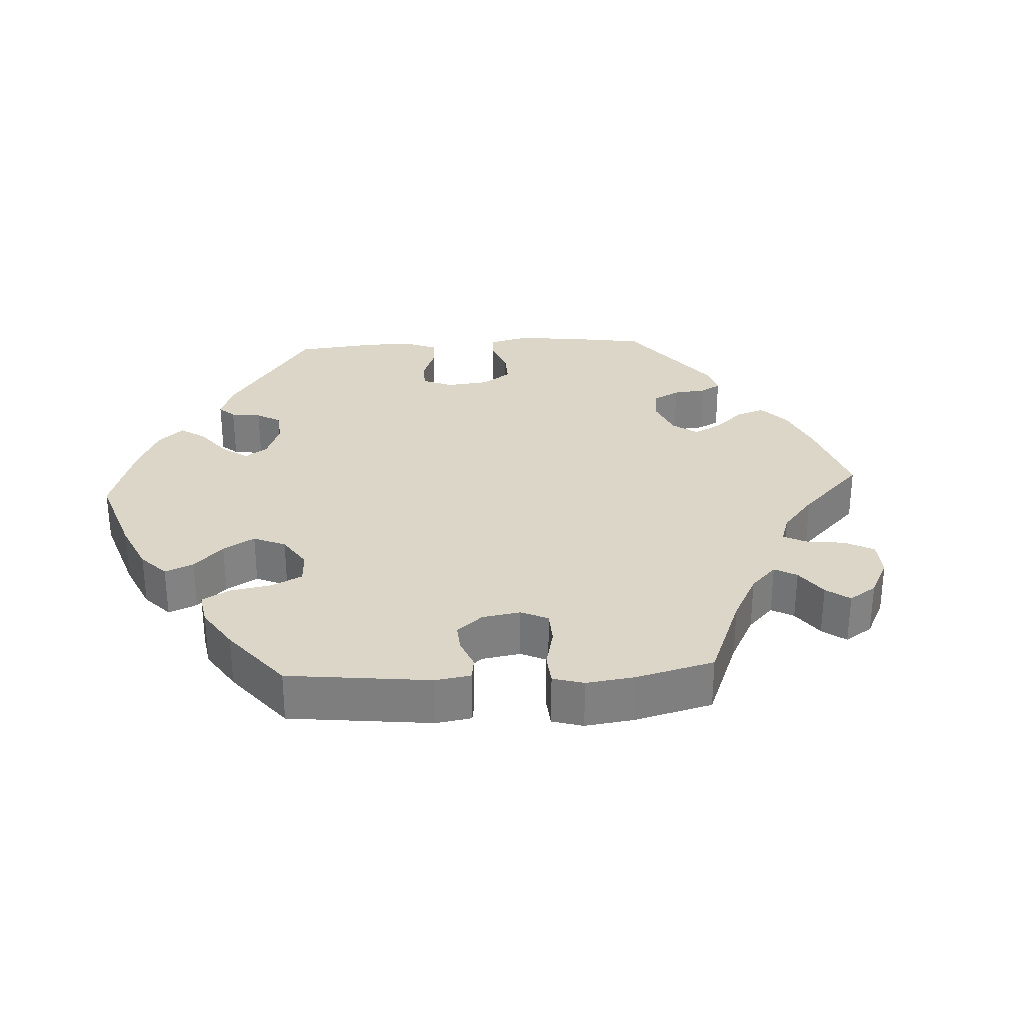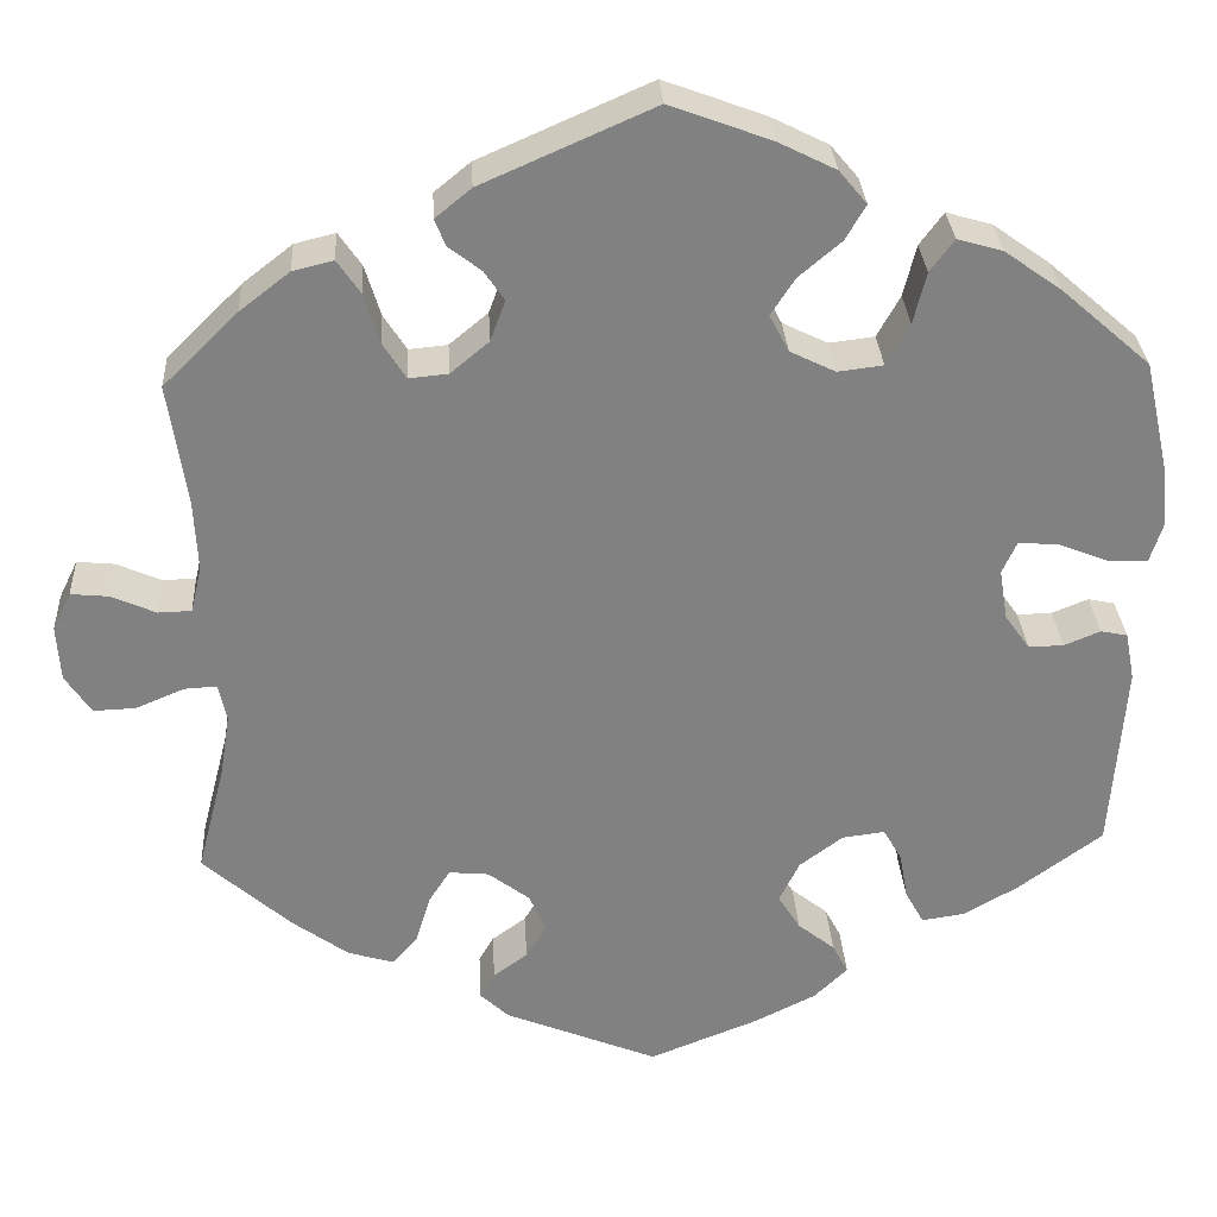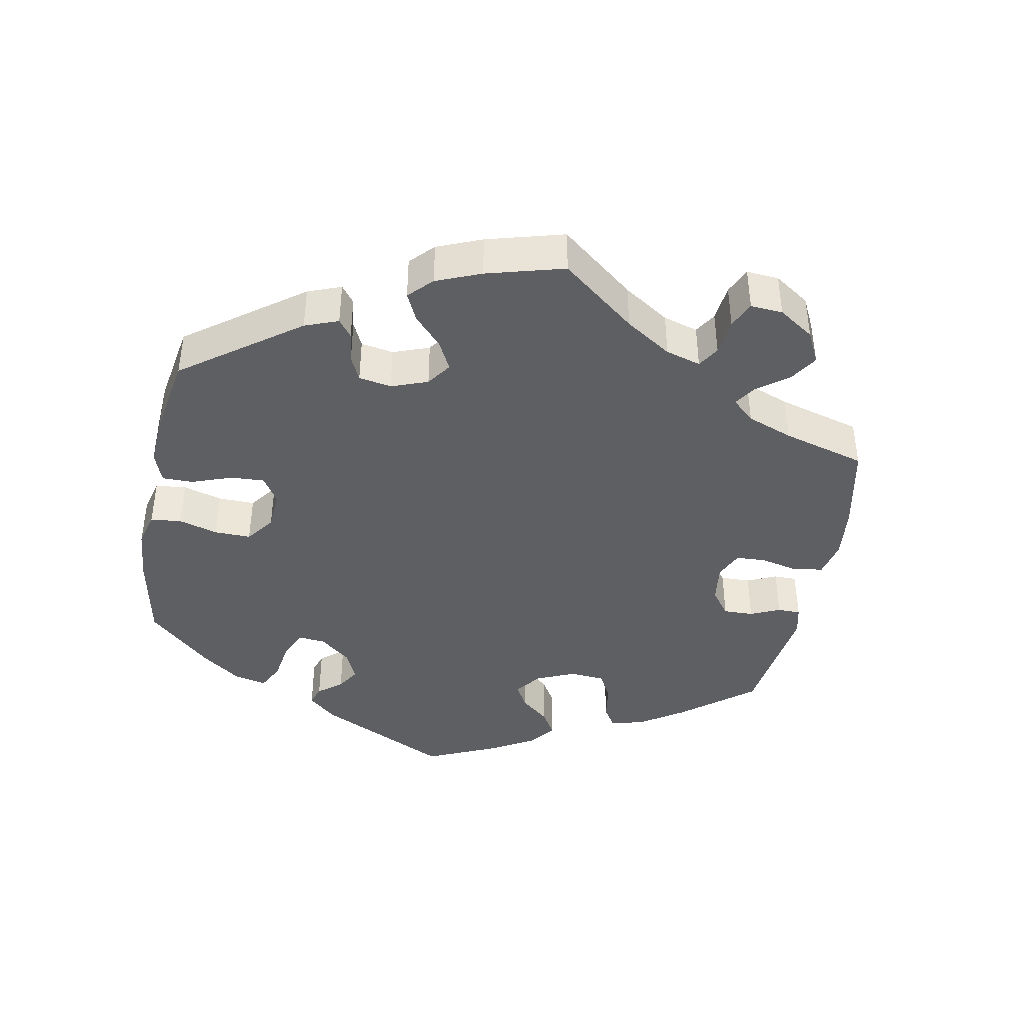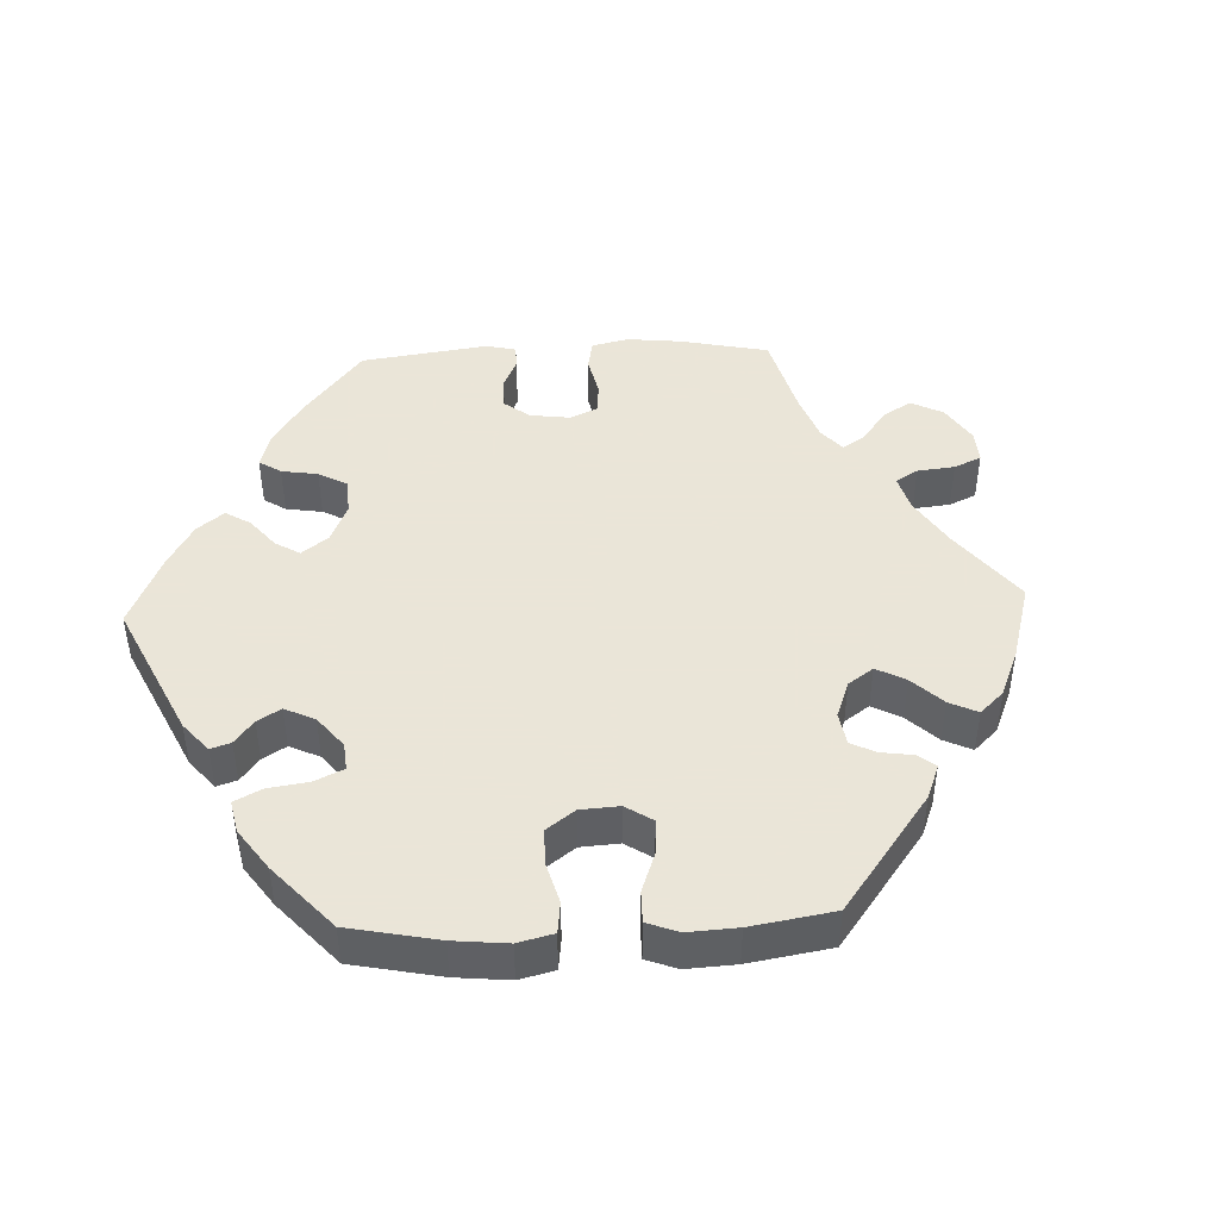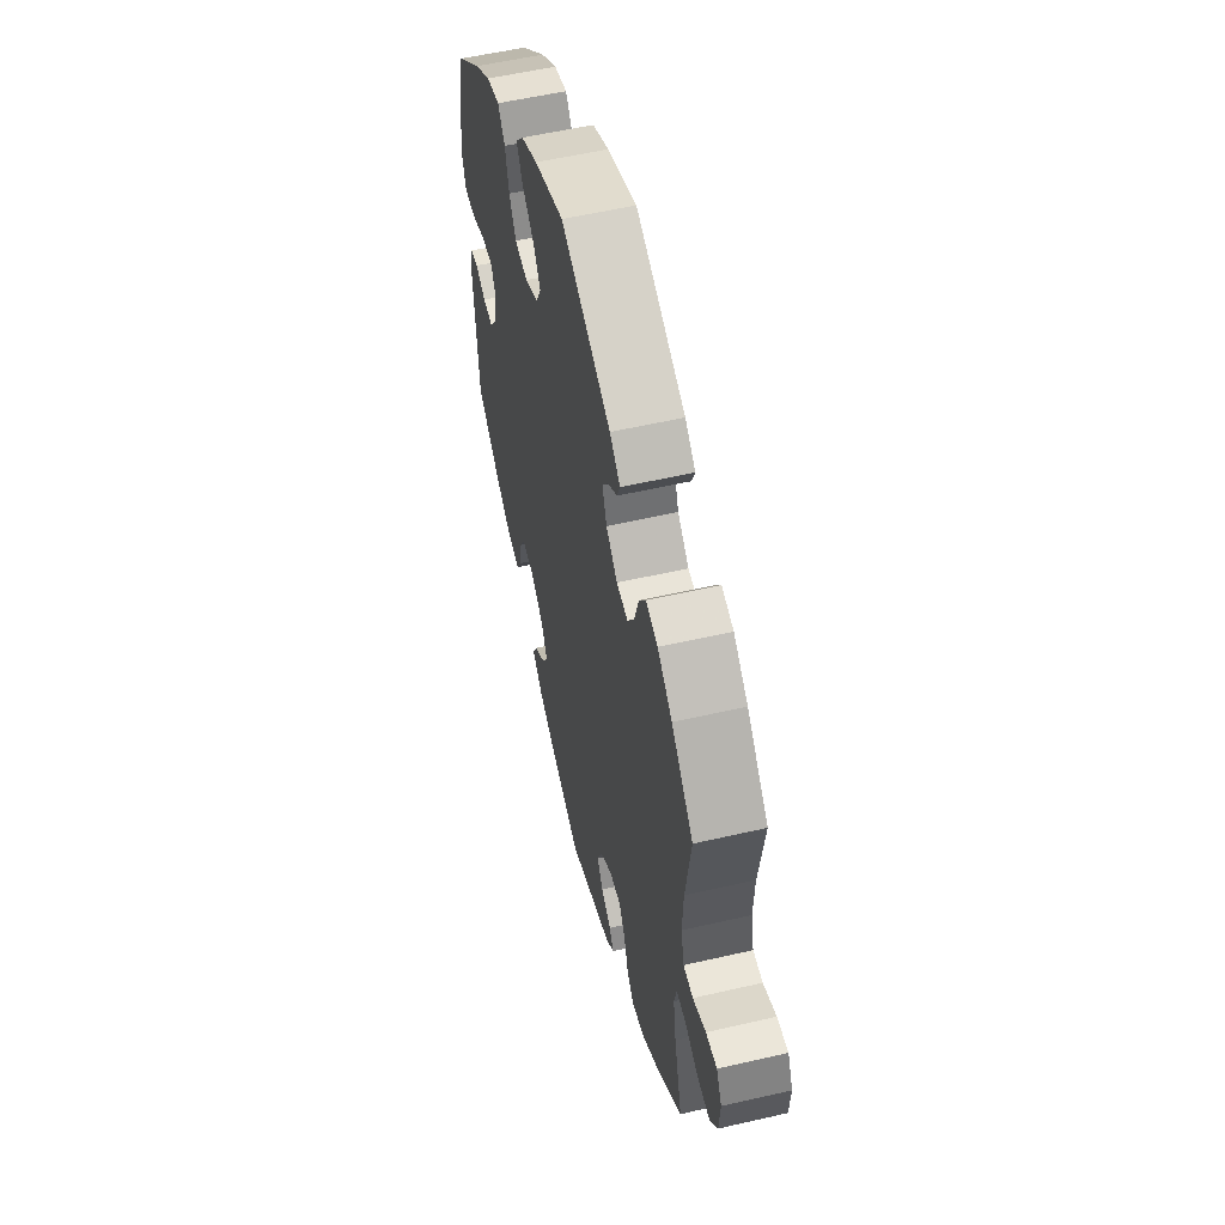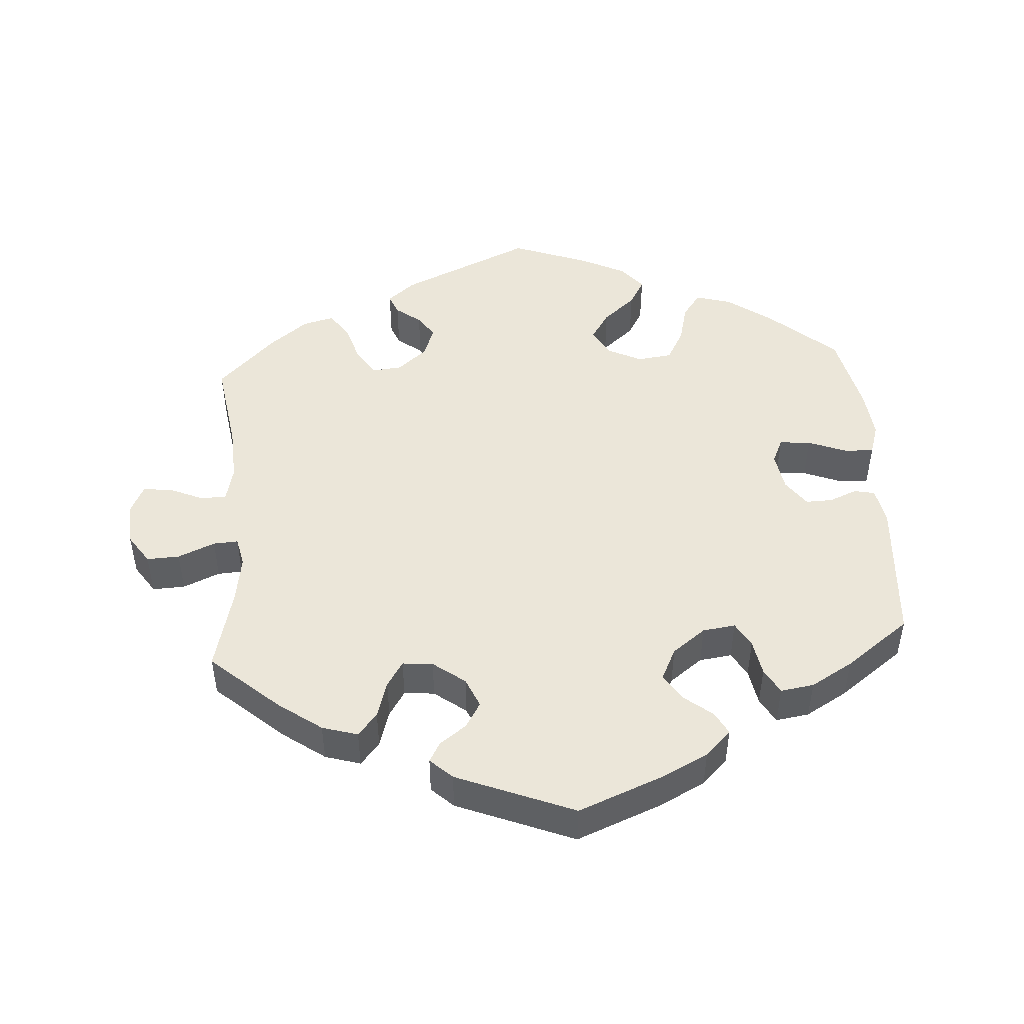
<metadata>
{"format":"obj","ext":"obj","renderer":"f3d","projection":"perspective","resolution":1024,"background":"white","views":[{"elev":30.2,"azim":26.7,"up":"+Y"},{"elev":29.7,"azim":176.8,"up":"+Z"},{"elev":-41.7,"azim":49.2,"up":"+Y"},{"elev":45.5,"azim":-32.4,"up":"+Y"},{"elev":56.0,"azim":76.4,"up":"+Z"},{"elev":48.0,"azim":176.0,"up":"+Y"}]}
</metadata>
<code>
v 0.406 0.07 -0.372
v 0.345 0.07 -0.416
v 0.295 0.07 -0.431
v 0.268 0.07 -0.399
v 0.252 0.07 -0.347
v 0.229 0.07 -0.311
v 0.186 0.07 -0.315
v 0.141 0.07 -0.349
v 0.123 0.07 -0.391
v 0.145 0.07 -0.427
v 0.182 0.07 -0.454
v 0.198 0.07 -0.482
v 0.167 0.07 -0.511
v 0.001 0.07 -0.578
v -0.118 0.07 -0.531
v -0.184 0.07 -0.498
v -0.22 0.07 -0.463
v -0.203 0.07 -0.431
v -0.163 0.07 -0.399
v -0.139 0.07 -0.361
v -0.161 0.07 -0.316
v -0.208 0.07 -0.281
v -0.254 0.07 -0.275
v -0.274 0.07 -0.31
v -0.283 0.07 -0.361
v -0.303 0.07 -0.397
v -0.35 0.07 -0.39
v -0.409 0.07 -0.356
v -0.5 0.07 -0.289
v -0.515 0.07 -0.083
v -0.505 0.07 -0.031
v -0.476 0.07 -0.025
v -0.437 0.07 -0.041
v -0.399 0.07 -0.042
v -0.372 0.07 -0.004
v -0.363 0.07 0.051
v -0.379 0.07 0.086
v -0.423 0.07 0.082
v -0.477 0.07 0.061
v -0.519 0.07 0.059
v -0.533 0.07 0.103
v -0.526 0.07 0.172
v -0.5 0.07 0.289
v -0.404 0.07 0.373
v -0.342 0.07 0.417
v -0.293 0.07 0.431
v -0.267 0.07 0.396
v -0.253 0.07 0.34
v -0.228 0.07 0.295
v -0.179 0.07 0.289
v -0.13 0.07 0.313
v -0.109 0.07 0.353
v -0.135 0.07 0.393
v -0.181 0.07 0.432
v -0.203 0.07 0.47
v -0.173 0.07 0.506
v -0.111 0.07 0.537
v -0.001 0.07 0.578
v 0.185 0.07 0.496
v 0.224 0.07 0.464
v 0.212 0.07 0.435
v 0.177 0.07 0.408
v 0.155 0.07 0.376
v 0.171 0.07 0.332
v 0.213 0.07 0.297
v 0.255 0.07 0.293
v 0.28 0.07 0.332
v 0.297 0.07 0.387
v 0.322 0.07 0.423
v 0.366 0.07 0.412
v 0.42 0.07 0.37
v 0.501 0.07 0.29
v 0.481 0.07 0.158
v 0.477 0.07 0.081
v 0.489 0.07 0.031
v 0.525 0.07 0.03
v 0.573 0.07 0.051
v 0.614 0.07 0.055
v 0.634 0.07 0.014
v 0.63 0.07 -0.046
v 0.602 0.07 -0.088
v 0.556 0.07 -0.086
v 0.504 0.07 -0.064
v 0.469 0.07 -0.062
v 0.46 0.07 -0.103
v 0.471 0.07 -0.171
v 0.501 0.07 -0.288
v 0.406 0 -0.372
v 0.345 0 -0.416
v 0.295 0 -0.431
v 0.268 0 -0.399
v 0.252 0 -0.347
v 0.229 0 -0.311
v 0.186 0 -0.315
v 0.141 0 -0.349
v 0.123 0 -0.391
v 0.145 0 -0.427
v 0.182 0 -0.454
v 0.198 0 -0.482
v 0.167 0 -0.511
v 0.001 0 -0.578
v -0.118 0 -0.531
v -0.184 0 -0.498
v -0.22 0 -0.463
v -0.203 0 -0.431
v -0.163 0 -0.399
v -0.139 0 -0.361
v -0.161 0 -0.316
v -0.208 0 -0.281
v -0.254 0 -0.275
v -0.274 0 -0.31
v -0.283 0 -0.361
v -0.303 0 -0.397
v -0.35 0 -0.39
v -0.409 0 -0.356
v -0.5 0 -0.289
v -0.515 0 -0.083
v -0.505 0 -0.031
v -0.476 0 -0.025
v -0.437 0 -0.041
v -0.399 0 -0.042
v -0.372 0 -0.004
v -0.363 0 0.051
v -0.379 0 0.086
v -0.423 0 0.082
v -0.477 0 0.061
v -0.519 0 0.059
v -0.533 0 0.103
v -0.526 0 0.172
v -0.5 0 0.289
v -0.404 0 0.373
v -0.342 0 0.417
v -0.293 0 0.431
v -0.267 0 0.396
v -0.253 0 0.34
v -0.228 0 0.295
v -0.179 0 0.289
v -0.13 0 0.313
v -0.109 0 0.353
v -0.135 0 0.393
v -0.181 0 0.432
v -0.203 0 0.47
v -0.173 0 0.506
v -0.111 0 0.537
v -0.001 0 0.578
v 0.185 0 0.496
v 0.224 0 0.464
v 0.212 0 0.435
v 0.177 0 0.408
v 0.155 0 0.376
v 0.171 0 0.332
v 0.213 0 0.297
v 0.255 0 0.293
v 0.28 0 0.332
v 0.297 0 0.387
v 0.322 0 0.423
v 0.366 0 0.412
v 0.42 0 0.37
v 0.501 0 0.29
v 0.481 0 0.158
v 0.477 0 0.081
v 0.489 0 0.031
v 0.525 0 0.03
v 0.573 0 0.051
v 0.614 0 0.055
v 0.634 0 0.014
v 0.63 0 -0.046
v 0.602 0 -0.088
v 0.556 0 -0.086
v 0.504 0 -0.064
v 0.469 0 -0.062
v 0.46 0 -0.103
v 0.471 0 -0.171
v 0.501 0 -0.288
f 86 87 1 2
f 85 86 2 3
f 84 85 3 4
f 80 81 82 83
f 80 83 84
f 79 80 84
f 76 77 78 79
f 75 76 79 84
f 74 75 84 4
f 70 71 72 73
f 67 68 69 70
f 66 67 70 73
f 65 66 73 74
f 59 60 61 62
f 59 62 63
f 58 59 63
f 57 58 63 64
f 53 54 55 56
f 52 53 56 57
f 45 46 47 48
f 45 48 49
f 44 45 49
f 43 44 49
f 42 43 49 50
f 38 39 40 41
f 37 38 41 42
f 30 31 32 33
f 30 33 34
f 29 30 34
f 28 29 34 35
f 24 25 26 27
f 23 24 27 28
f 16 17 18 19
f 16 19 20
f 15 16 20
f 14 15 20
f 13 14 20 21
f 10 11 12 13
f 9 10 13 21
f 65 74 4 5
f 52 57 64 65
f 51 52 65 5
f 37 42 50
f 36 37 50 51
f 23 28 35 36
f 22 23 36 51
f 8 9 21 22
f 7 8 22 51
f 6 7 51
f 5 6 51
f 89 88 174 173
f 90 89 173 172
f 91 90 172 171
f 170 169 168 167
f 171 170 167
f 171 167 166
f 166 165 164 163
f 171 166 163 162
f 91 171 162 161
f 160 159 158 157
f 157 156 155 154
f 160 157 154 153
f 161 160 153 152
f 149 148 147 146
f 150 149 146
f 150 146 145
f 151 150 145 144
f 143 142 141 140
f 144 143 140 139
f 135 134 133 132
f 136 135 132
f 136 132 131
f 136 131 130
f 137 136 130 129
f 128 127 126 125
f 129 128 125 124
f 120 119 118 117
f 121 120 117
f 121 117 116
f 122 121 116 115
f 114 113 112 111
f 115 114 111 110
f 106 105 104 103
f 107 106 103
f 107 103 102
f 107 102 101
f 108 107 101 100
f 100 99 98 97
f 108 100 97 96
f 92 91 161 152
f 152 151 144 139
f 92 152 139 138
f 137 129 124
f 138 137 124 123
f 123 122 115 110
f 138 123 110 109
f 109 108 96 95
f 138 109 95 94
f 138 94 93
f 138 93 92
f 1 88 89 2
f 2 89 90 3
f 3 90 91 4
f 4 91 92 5
f 5 92 93 6
f 6 93 94 7
f 7 94 95 8
f 8 95 96 9
f 9 96 97 10
f 10 97 98 11
f 11 98 99 12
f 12 99 100 13
f 13 100 101 14
f 14 101 102 15
f 15 102 103 16
f 16 103 104 17
f 17 104 105 18
f 18 105 106 19
f 19 106 107 20
f 20 107 108 21
f 21 108 109 22
f 22 109 110 23
f 23 110 111 24
f 24 111 112 25
f 25 112 113 26
f 26 113 114 27
f 27 114 115 28
f 28 115 116 29
f 29 116 117 30
f 30 117 118 31
f 31 118 119 32
f 32 119 120 33
f 33 120 121 34
f 34 121 122 35
f 35 122 123 36
f 36 123 124 37
f 37 124 125 38
f 38 125 126 39
f 39 126 127 40
f 40 127 128 41
f 41 128 129 42
f 42 129 130 43
f 43 130 131 44
f 44 131 132 45
f 45 132 133 46
f 46 133 134 47
f 47 134 135 48
f 48 135 136 49
f 49 136 137 50
f 50 137 138 51
f 51 138 139 52
f 52 139 140 53
f 53 140 141 54
f 54 141 142 55
f 55 142 143 56
f 56 143 144 57
f 57 144 145 58
f 58 145 146 59
f 59 146 147 60
f 60 147 148 61
f 61 148 149 62
f 62 149 150 63
f 63 150 151 64
f 64 151 152 65
f 65 152 153 66
f 66 153 154 67
f 67 154 155 68
f 68 155 156 69
f 69 156 157 70
f 70 157 158 71
f 71 158 159 72
f 72 159 160 73
f 73 160 161 74
f 74 161 162 75
f 75 162 163 76
f 76 163 164 77
f 77 164 165 78
f 78 165 166 79
f 79 166 167 80
f 80 167 168 81
f 81 168 169 82
f 82 169 170 83
f 83 170 171 84
f 84 171 172 85
f 85 172 173 86
f 86 173 174 87
f 87 174 88 1

</code>
